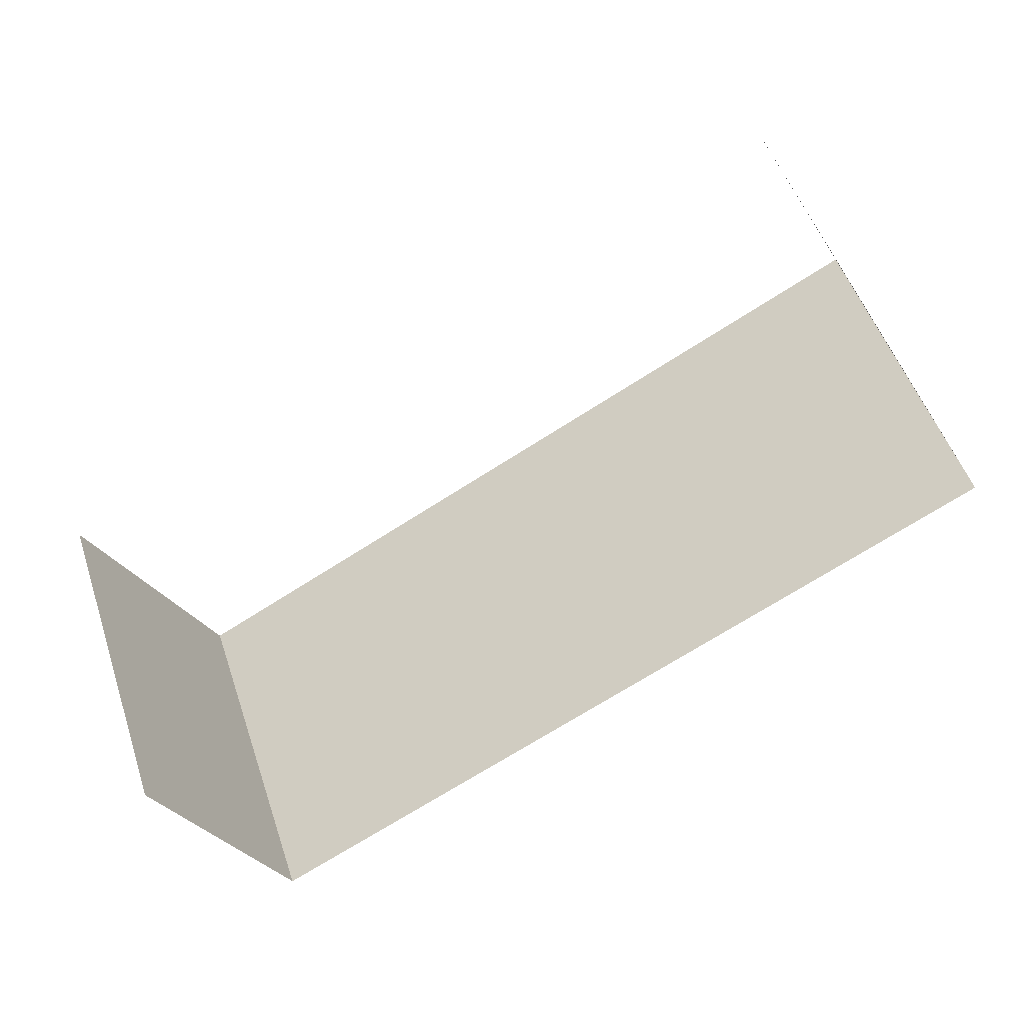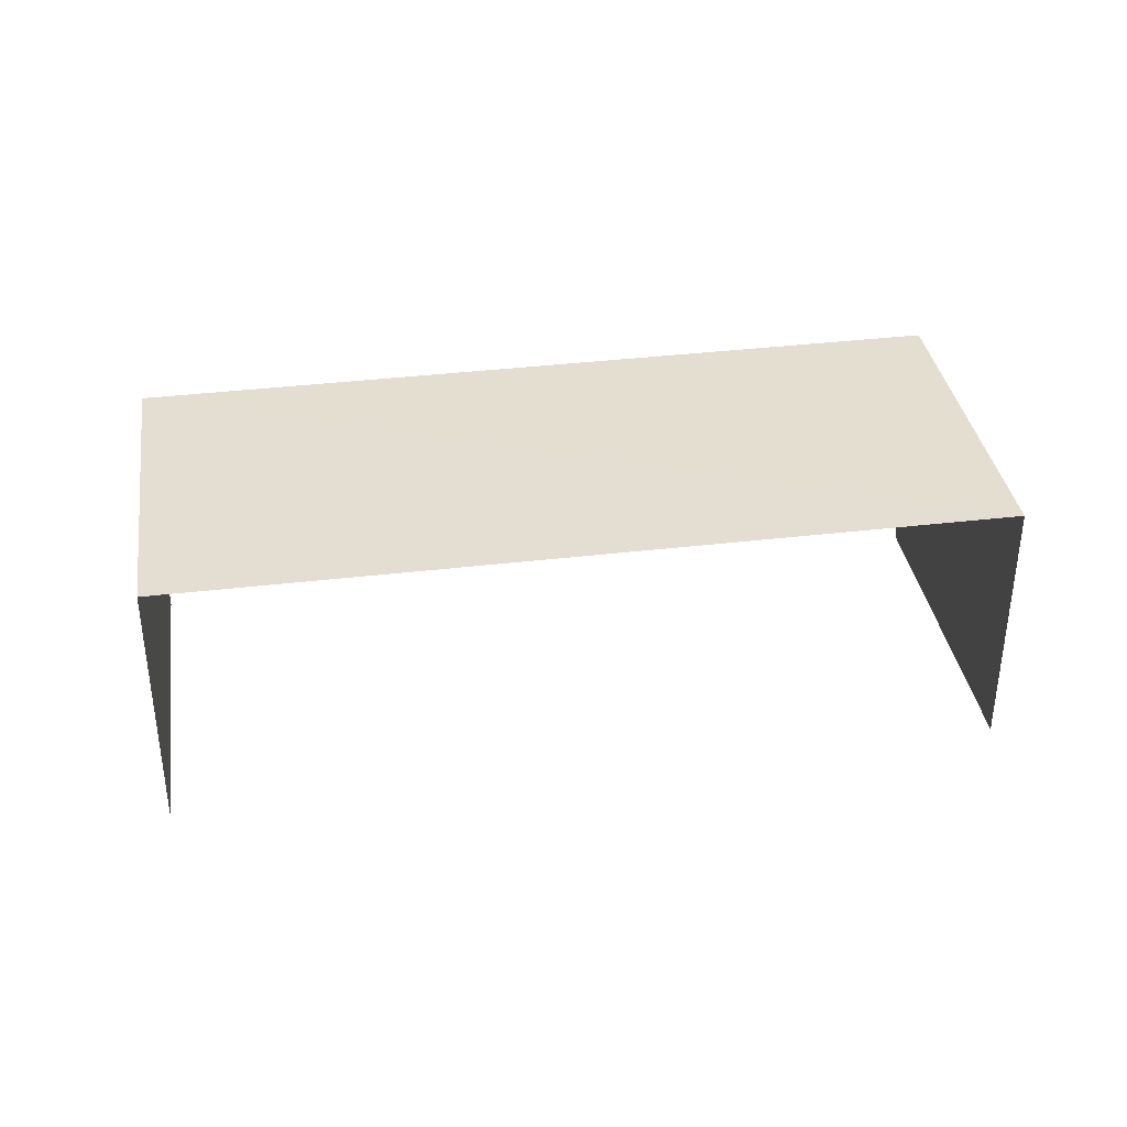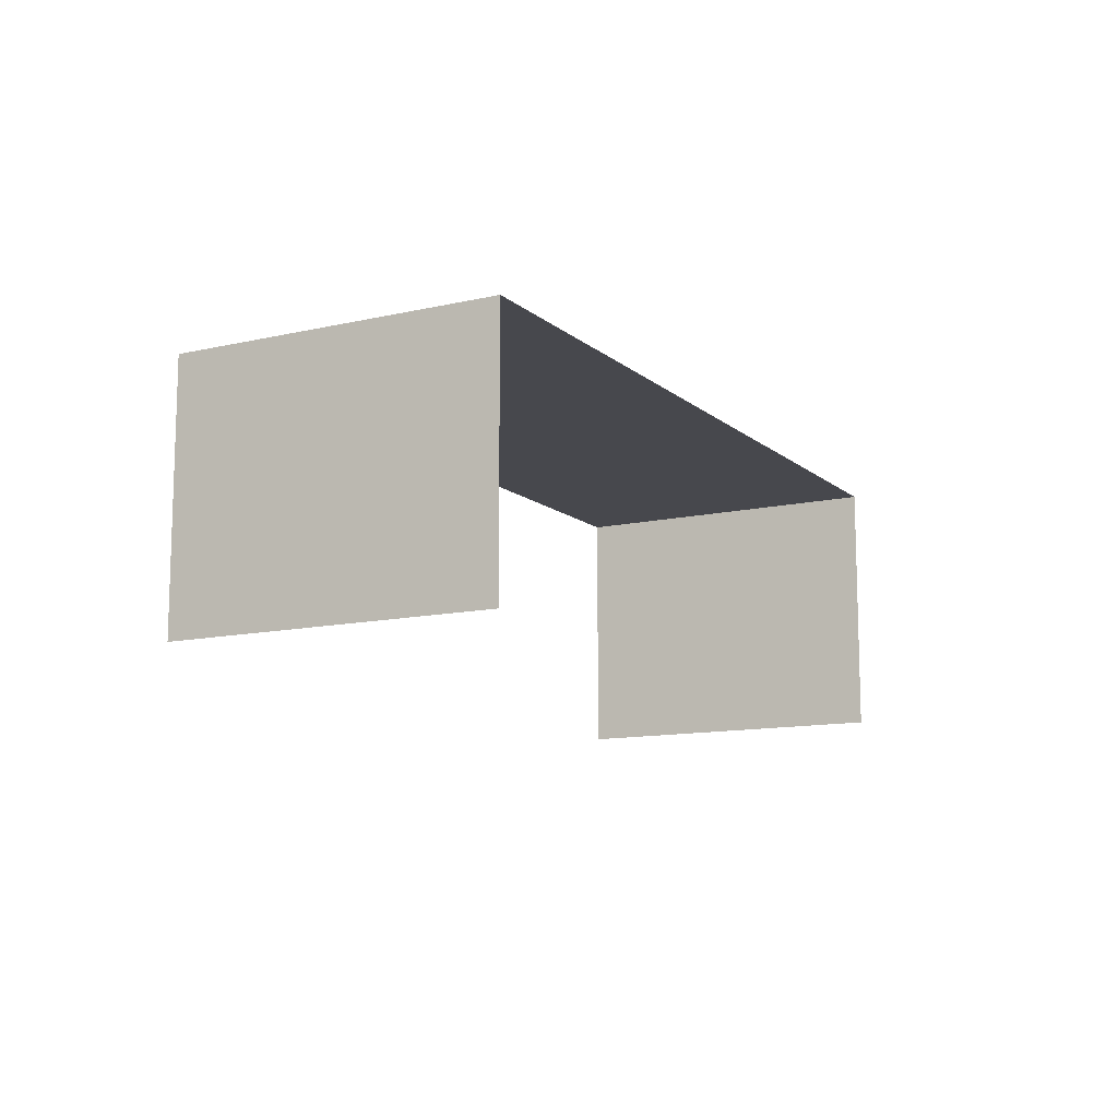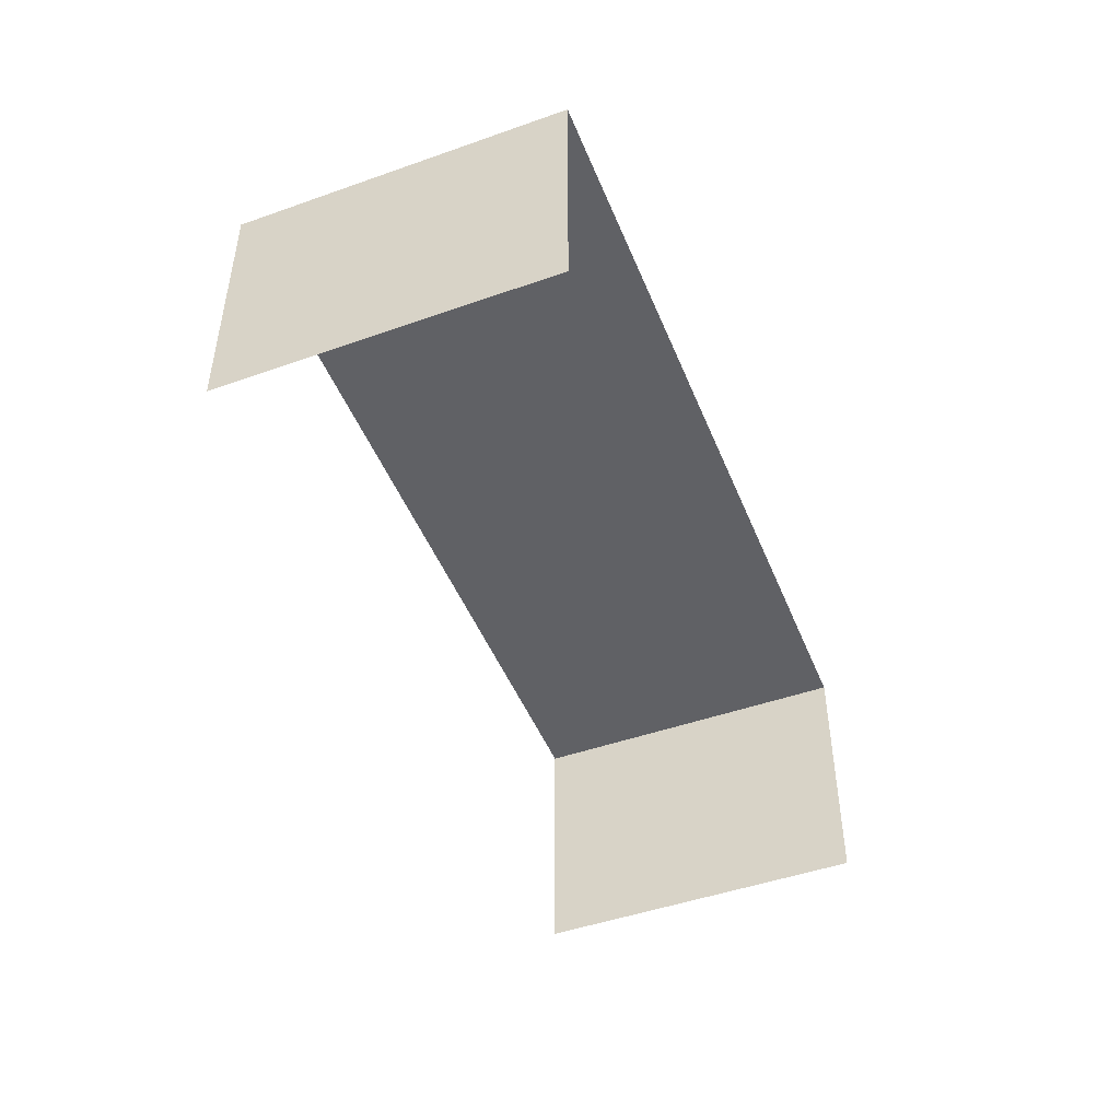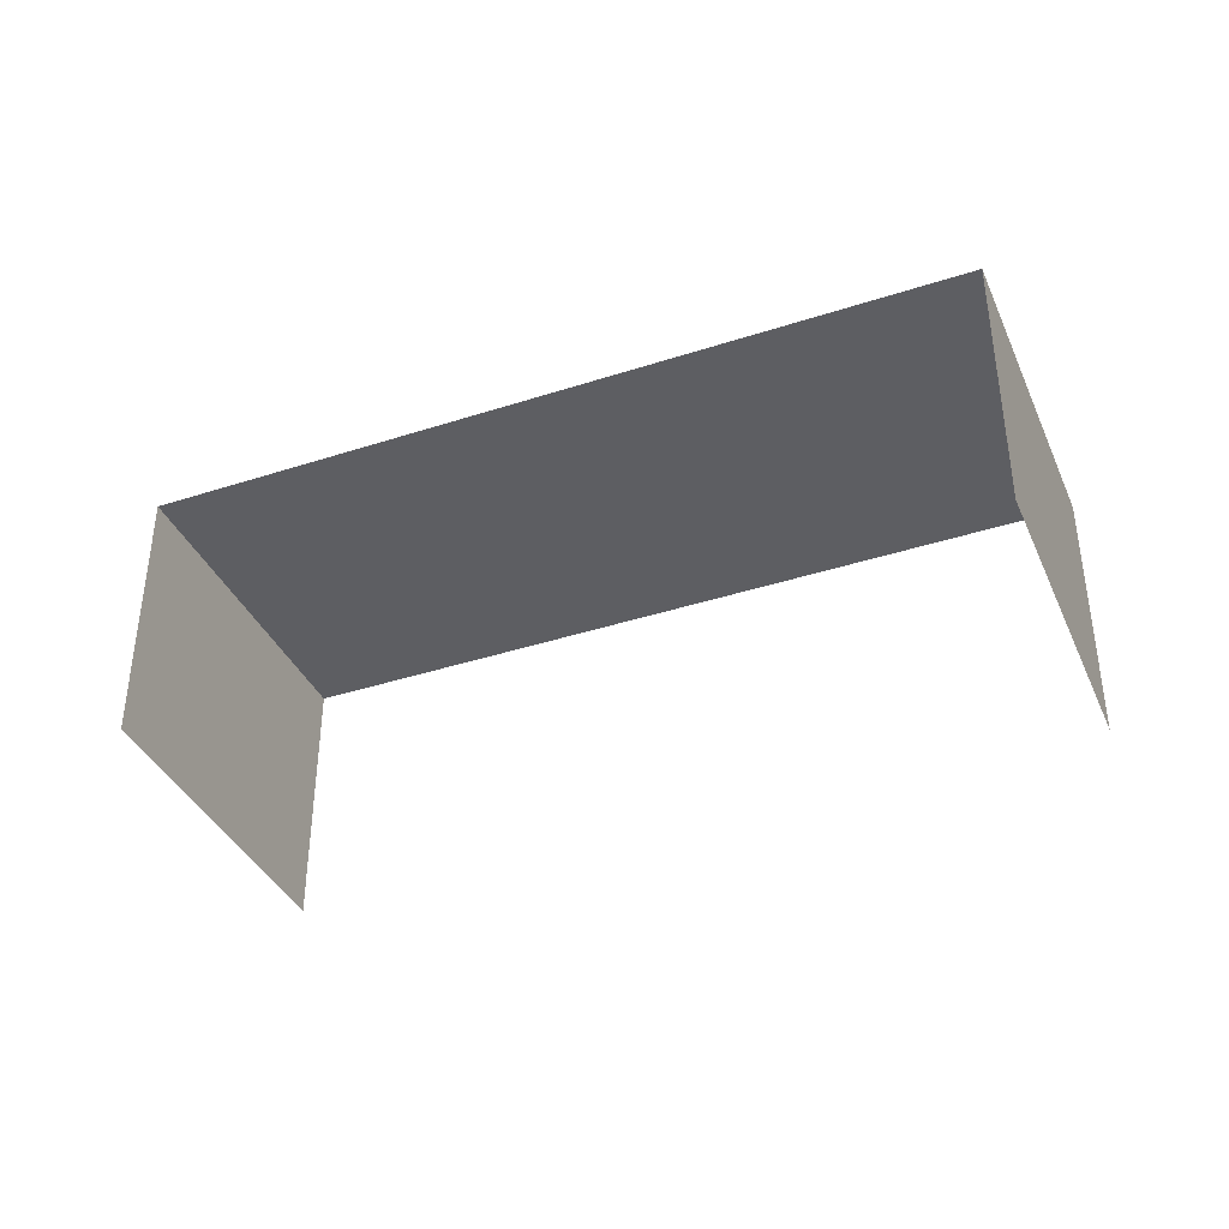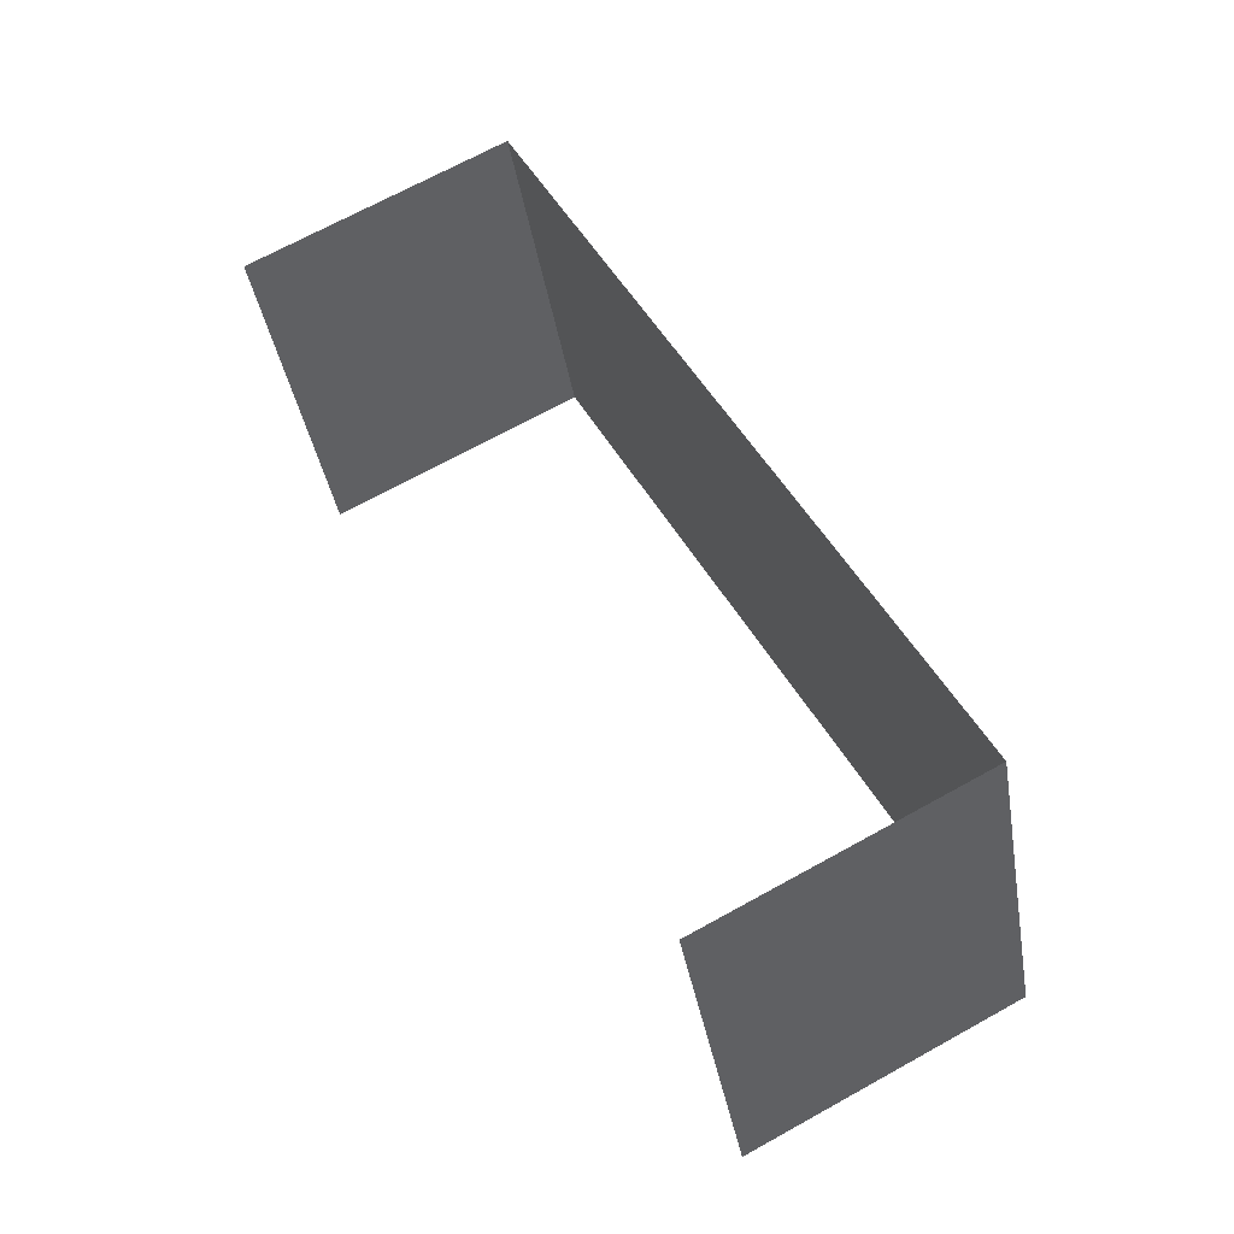
<metadata>
{"format":"obj","ext":"obj","renderer":"f3d","projection":"perspective","resolution":1024,"background":"white","views":[{"elev":-30.2,"azim":-153.5,"up":"+Y"},{"elev":36.4,"azim":151.0,"up":"+Z"},{"elev":-11.8,"azim":98.7,"up":"+Z"},{"elev":-48.0,"azim":-88.5,"up":"+Z"},{"elev":-38.4,"azim":2.3,"up":"+Z"},{"elev":69.3,"azim":-119.0,"up":"+Y"}]}
</metadata>
<code>
v -2.235e+05 -1.281e+05 15.43
v -2.235e+05 -1.281e+05 15.43
v -2.235e+05 -1.281e+05 15.43
v -2.235e+05 -1.281e+05 15.43
v -2.235e+05 -1.281e+05 17.67
v -2.235e+05 -1.281e+05 17.67
v -2.235e+05 -1.281e+05 17.67
v -2.235e+05 -1.281e+05 17.67
f 1 2 3
f 1 4 2
f 6 4 1
f 6 8 4
f 5 3 2
f 5 7 3
f 5 6 7
f 5 8 6
f 8 2 4
f 8 5 2
f 7 1 3
f 7 6 1

</code>
